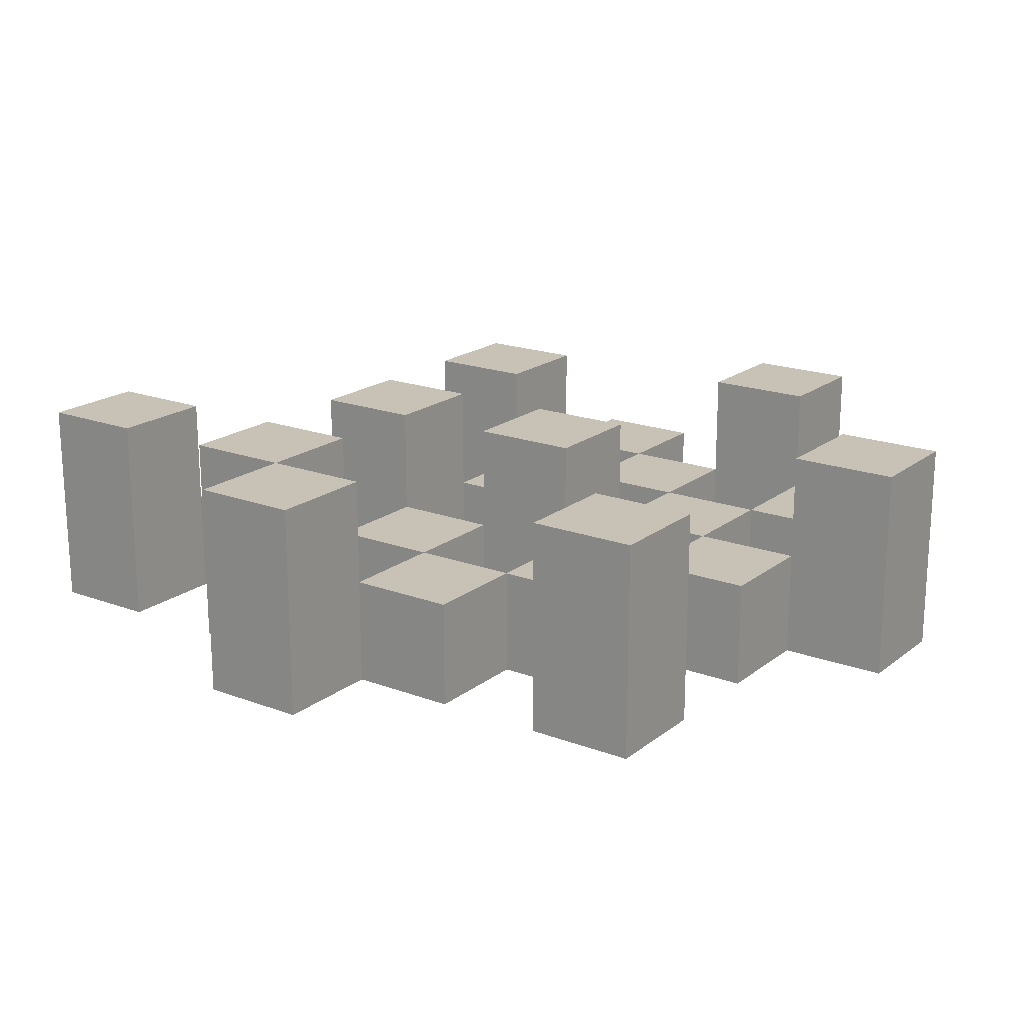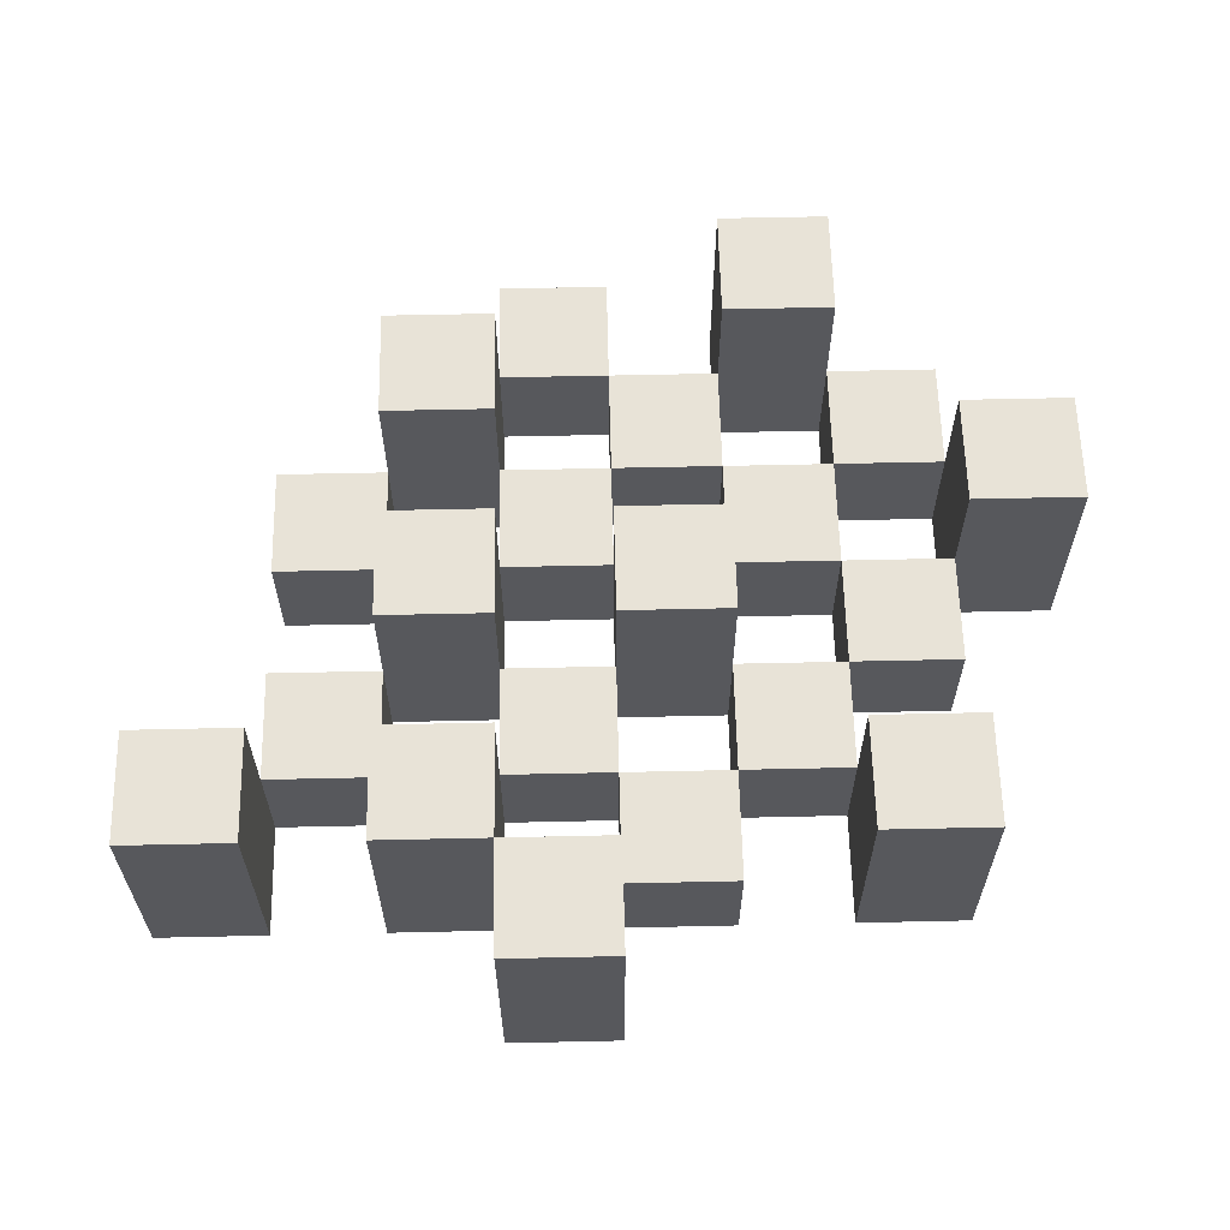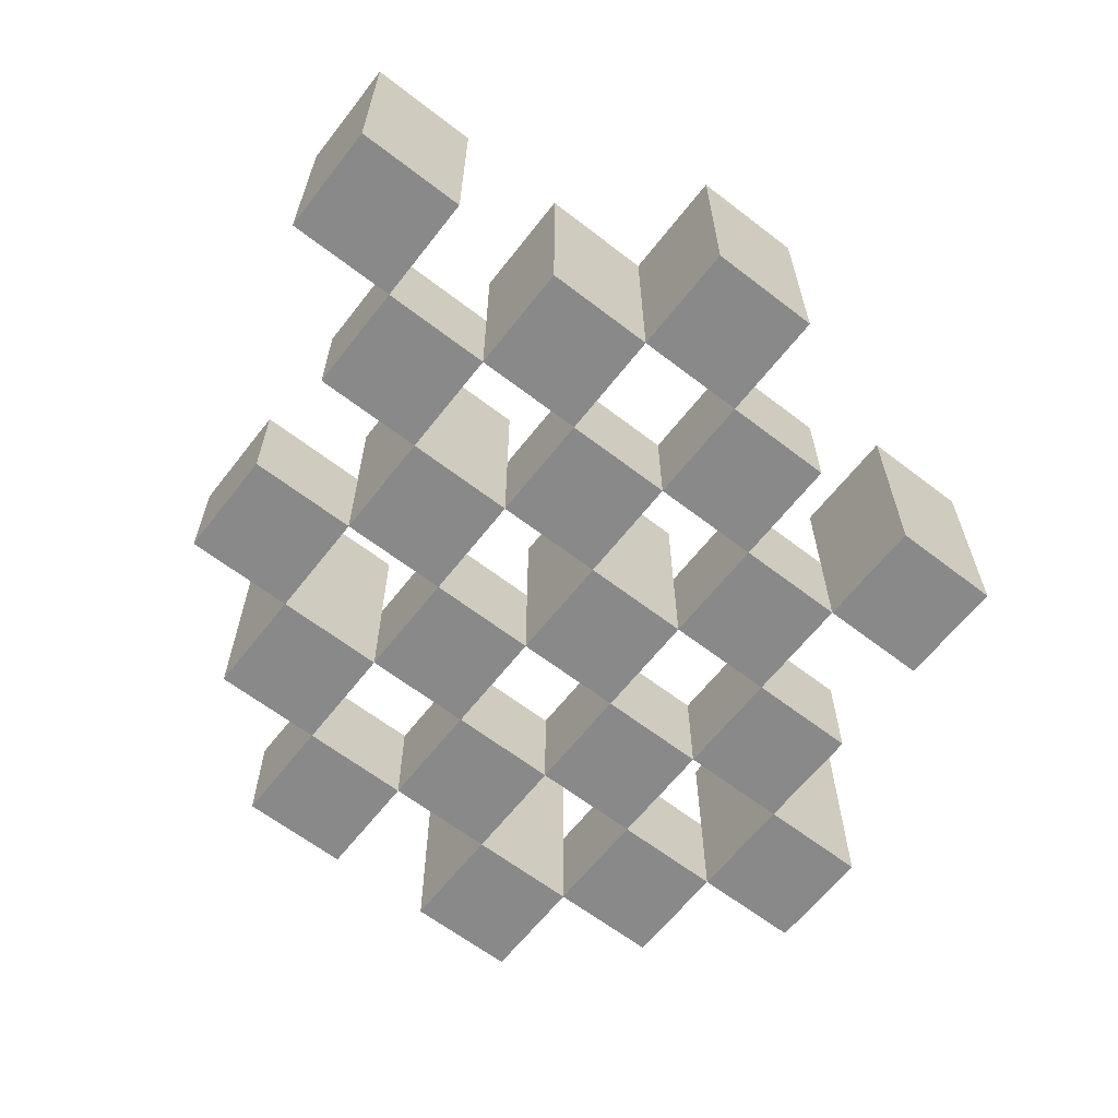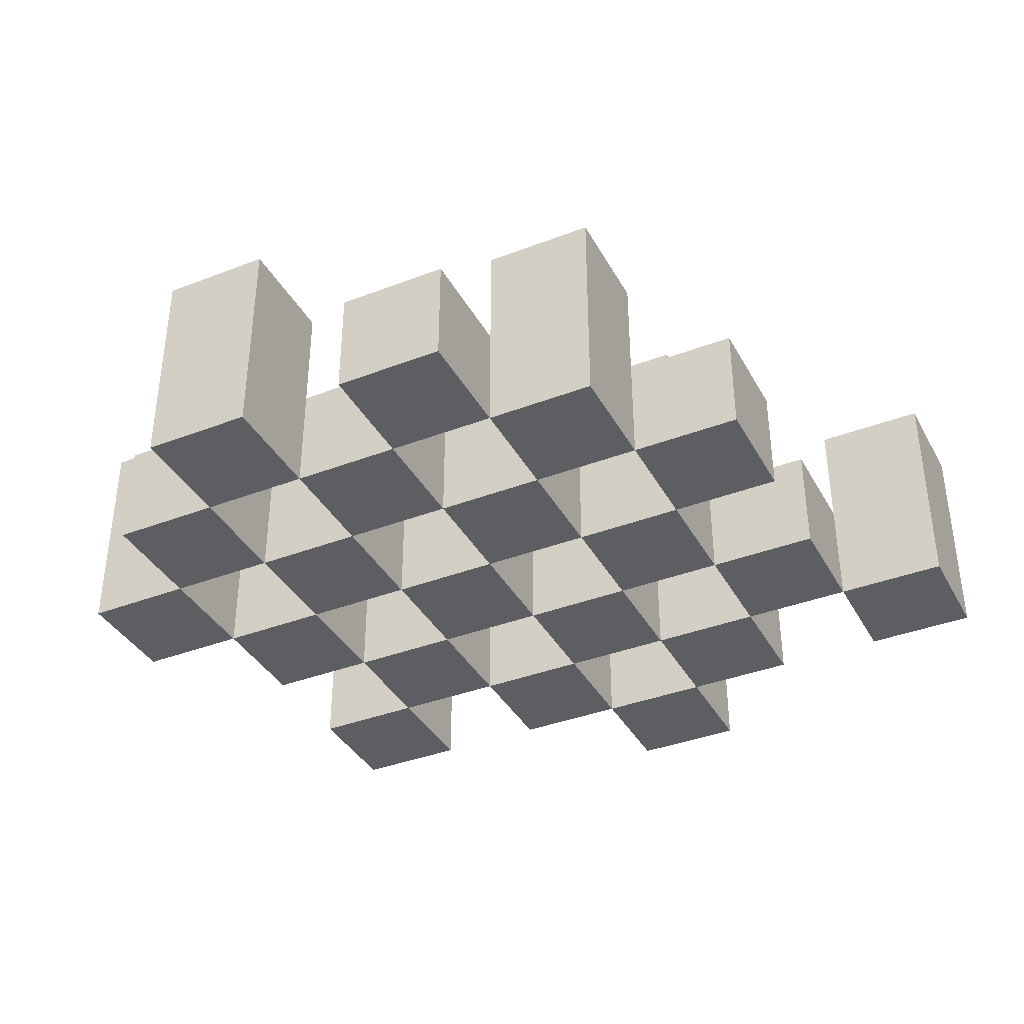
<metadata>
{"format":"obj","ext":"obj","renderer":"f3d","projection":"perspective","resolution":1024,"background":"white","views":[{"elev":19.0,"azim":-144.7,"up":"+Y"},{"elev":61.5,"azim":178.7,"up":"+Y"},{"elev":-63.2,"azim":142.1,"up":"+Y"},{"elev":-37.7,"azim":26.1,"up":"+Y"}]}
</metadata>
<code>
o
v 32.7 0.9 15.3
v 32.7 0.9 15.2
v 32.7 1.1 15.3
v 32.7 1.1 15.2
v 32.8 0.9 15.4
v 32.8 0.9 15.3
v 32.8 0.9 15.2
v 32.8 0.9 15.1
v 32.8 0.9 15
v 32.8 0.9 14.9
v 32.8 1 15.4
v 32.8 1 15.3
v 32.8 1 15.2
v 32.8 1 15.1
v 32.8 1.1 15
v 32.8 1.1 14.9
v 32.9 0.9 15.5
v 32.9 0.9 15.4
v 32.9 0.9 15.3
v 32.9 0.9 15.2
v 32.9 0.9 15.1
v 32.9 0.9 15
v 32.9 1 15.4
v 32.9 1 15.3
v 32.9 1 15.2
v 32.9 1 15.1
v 32.9 1 15
v 32.9 1.1 15.5
v 32.9 1.1 15.4
v 33 0.9 15.4
v 33 0.9 15.3
v 33 0.9 15.2
v 33 0.9 15.1
v 33 0.9 15
v 33 0.9 14.9
v 33 1 15.4
v 33 1 15.3
v 33 1 15.2
v 33 1 15.1
v 33 1 15
v 33 1 14.9
v 33 1.1 15.2
v 33 1.1 15.1
v 33.1 0.9 15.5
v 33.1 0.9 15.4
v 33.1 0.9 15.3
v 33.1 0.9 15.2
v 33.1 0.9 15.1
v 33.1 0.9 15
v 33.1 0.9 14.9
v 33.1 0.9 14.8
v 33.1 1 15.5
v 33.1 1 15.4
v 33.1 1 15.3
v 33.1 1 15.2
v 33.1 1 15.1
v 33.1 1 15
v 33.1 1 14.9
v 33.1 1.1 14.9
v 33.1 1.1 14.8
v 33.2 0.9 15.4
v 33.2 0.9 15.3
v 33.2 0.9 15.2
v 33.2 0.9 15.1
v 33.2 0.9 15
v 33.2 0.9 14.9
v 33.2 1 15.4
v 33.2 1 15.3
v 33.2 1 15.2
v 33.2 1 15.1
v 33.2 1 15
v 33.2 1.1 15.4
v 33.2 1.1 15.3
v 33.2 1.1 15.2
v 33.2 1.1 15.1
v 33.2 1.1 15
v 33.2 1.1 14.9
v 33.3 0.9 15.3
v 33.3 0.9 15.2
v 33.3 0.9 15.1
v 33.3 0.9 15
v 33.3 1 15.3
v 33.3 1 15.2
v 33.3 1 15.1
v 33.3 1 15
v 33.4 0.9 15
v 33.4 0.9 14.9
v 33.4 1 15
v 33.4 1.1 15
v 33.4 1.1 14.9
v 32.8 0.9 15.3
v 32.8 0.9 15.2
v 32.8 1 15.3
v 32.8 1 15.2
v 32.8 1.1 15.3
v 32.8 1.1 15.2
v 32.9 0.9 15.4
v 32.9 0.9 15.3
v 32.9 0.9 15.2
v 32.9 0.9 15.1
v 32.9 0.9 15
v 32.9 0.9 14.9
v 32.9 1 15.4
v 32.9 1 15.3
v 32.9 1 15.2
v 32.9 1 15.1
v 32.9 1 15
v 32.9 1.1 15
v 32.9 1.1 14.9
v 33 0.9 15.5
v 33 0.9 15.4
v 33 0.9 15.3
v 33 0.9 15.2
v 33 0.9 15.1
v 33 0.9 15
v 33 1 15.4
v 33 1 15.3
v 33 1 15.2
v 33 1 15.1
v 33 1 15
v 33 1.1 15.5
v 33 1.1 15.4
v 33.1 0.9 15.4
v 33.1 0.9 15.3
v 33.1 0.9 15.2
v 33.1 0.9 15.1
v 33.1 0.9 15
v 33.1 0.9 14.9
v 33.1 1 15.4
v 33.1 1 15.3
v 33.1 1 15.2
v 33.1 1 15.1
v 33.1 1 15
v 33.1 1 14.9
v 33.1 1.1 15.2
v 33.1 1.1 15.1
v 33.2 0.9 15.5
v 33.2 0.9 15.4
v 33.2 0.9 15.3
v 33.2 0.9 15.2
v 33.2 0.9 15.1
v 33.2 0.9 15
v 33.2 0.9 14.9
v 33.2 0.9 14.8
v 33.2 1 15.5
v 33.2 1 15.4
v 33.2 1 15.3
v 33.2 1 15.2
v 33.2 1 15.1
v 33.2 1 15
v 33.2 1.1 14.9
v 33.2 1.1 14.8
v 33.3 0.9 15.4
v 33.3 0.9 15.3
v 33.3 0.9 15.2
v 33.3 0.9 15.1
v 33.3 0.9 15
v 33.3 0.9 14.9
v 33.3 1 15.3
v 33.3 1 15.2
v 33.3 1 15.1
v 33.3 1 15
v 33.3 1.1 15.4
v 33.3 1.1 15.3
v 33.3 1.1 15.2
v 33.3 1.1 15.1
v 33.3 1.1 15
v 33.3 1.1 14.9
v 33.4 0.9 15.3
v 33.4 0.9 15.2
v 33.4 0.9 15.1
v 33.4 0.9 15
v 33.4 1 15.3
v 33.4 1 15.2
v 33.4 1 15.1
v 33.4 1 15
v 33.5 0.9 15
v 33.5 0.9 14.9
v 33.5 1.1 15
v 33.5 1.1 14.9
v 32.9 0.9 15.5
v 32.9 1.1 15.5
v 33 0.9 15.5
v 33 1.1 15.5
v 33.1 0.9 15.5
v 33.1 1 15.5
v 33.2 0.9 15.5
v 33.2 1 15.5
v 32.8 0.9 15.4
v 32.8 1 15.4
v 32.9 0.9 15.4
v 32.9 1 15.4
v 33 0.9 15.4
v 33 1 15.4
v 33.1 0.9 15.4
v 33.1 1 15.4
v 33.2 0.9 15.4
v 33.2 1 15.4
v 33.2 1.1 15.4
v 33.3 0.9 15.4
v 33.3 1.1 15.4
v 32.7 0.9 15.3
v 32.7 1.1 15.3
v 32.8 0.9 15.3
v 32.8 1 15.3
v 32.8 1.1 15.3
v 32.9 0.9 15.3
v 32.9 1 15.3
v 33 0.9 15.3
v 33 1 15.3
v 33.1 0.9 15.3
v 33.1 1 15.3
v 33.2 0.9 15.3
v 33.2 1 15.3
v 33.3 0.9 15.3
v 33.3 1 15.3
v 33.4 0.9 15.3
v 33.4 1 15.3
v 32.8 0.9 15.2
v 32.8 1 15.2
v 32.9 0.9 15.2
v 32.9 1 15.2
v 33 0.9 15.2
v 33 1 15.2
v 33 1.1 15.2
v 33.1 0.9 15.2
v 33.1 1 15.2
v 33.1 1.1 15.2
v 33.2 0.9 15.2
v 33.2 1 15.2
v 33.2 1.1 15.2
v 33.3 0.9 15.2
v 33.3 1 15.2
v 33.3 1.1 15.2
v 32.9 0.9 15.1
v 32.9 1 15.1
v 33 0.9 15.1
v 33 1 15.1
v 33.1 0.9 15.1
v 33.1 1 15.1
v 33.2 0.9 15.1
v 33.2 1 15.1
v 33.3 0.9 15.1
v 33.3 1 15.1
v 33.4 0.9 15.1
v 33.4 1 15.1
v 32.8 0.9 15
v 32.8 1.1 15
v 32.9 0.9 15
v 32.9 1 15
v 32.9 1.1 15
v 33 0.9 15
v 33 1 15
v 33.1 0.9 15
v 33.1 1 15
v 33.2 0.9 15
v 33.2 1 15
v 33.2 1.1 15
v 33.3 0.9 15
v 33.3 1 15
v 33.3 1.1 15
v 33.4 0.9 15
v 33.4 1 15
v 33.4 1.1 15
v 33.5 0.9 15
v 33.5 1.1 15
v 33.1 0.9 14.9
v 33.1 1 14.9
v 33.1 1.1 14.9
v 33.2 0.9 14.9
v 33.2 1.1 14.9
v 32.9 0.9 15.4
v 32.9 1 15.4
v 32.9 1.1 15.4
v 33 0.9 15.4
v 33 1 15.4
v 33 1.1 15.4
v 33.1 0.9 15.4
v 33.1 1 15.4
v 33.2 0.9 15.4
v 33.2 1 15.4
v 32.8 0.9 15.3
v 32.8 1 15.3
v 32.9 0.9 15.3
v 32.9 1 15.3
v 33 0.9 15.3
v 33 1 15.3
v 33.1 0.9 15.3
v 33.1 1 15.3
v 33.2 0.9 15.3
v 33.2 1 15.3
v 33.2 1.1 15.3
v 33.3 0.9 15.3
v 33.3 1 15.3
v 33.3 1.1 15.3
v 32.7 0.9 15.2
v 32.7 1.1 15.2
v 32.8 0.9 15.2
v 32.8 1 15.2
v 32.8 1.1 15.2
v 32.9 0.9 15.2
v 32.9 1 15.2
v 33 0.9 15.2
v 33 1 15.2
v 33.1 0.9 15.2
v 33.1 1 15.2
v 33.2 0.9 15.2
v 33.2 1 15.2
v 33.3 0.9 15.2
v 33.3 1 15.2
v 33.4 0.9 15.2
v 33.4 1 15.2
v 32.8 0.9 15.1
v 32.8 1 15.1
v 32.9 0.9 15.1
v 32.9 1 15.1
v 33 0.9 15.1
v 33 1 15.1
v 33 1.1 15.1
v 33.1 0.9 15.1
v 33.1 1 15.1
v 33.1 1.1 15.1
v 33.2 0.9 15.1
v 33.2 1 15.1
v 33.2 1.1 15.1
v 33.3 0.9 15.1
v 33.3 1 15.1
v 33.3 1.1 15.1
v 32.9 0.9 15
v 32.9 1 15
v 33 0.9 15
v 33 1 15
v 33.1 0.9 15
v 33.1 1 15
v 33.2 0.9 15
v 33.2 1 15
v 33.3 0.9 15
v 33.3 1 15
v 33.4 0.9 15
v 33.4 1 15
v 32.8 0.9 14.9
v 32.8 1.1 14.9
v 32.9 0.9 14.9
v 32.9 1.1 14.9
v 33 0.9 14.9
v 33 1 14.9
v 33.1 0.9 14.9
v 33.1 1 14.9
v 33.2 0.9 14.9
v 33.2 1.1 14.9
v 33.3 0.9 14.9
v 33.3 1.1 14.9
v 33.4 0.9 14.9
v 33.4 1.1 14.9
v 33.5 0.9 14.9
v 33.5 1.1 14.9
v 33.1 0.9 14.8
v 33.1 1.1 14.8
v 33.2 0.9 14.8
v 33.2 1.1 14.8
v 32.9 0.9 15.5
v 33 0.9 15.5
v 33.1 0.9 15.5
v 33.2 0.9 15.5
v 32.8 0.9 15.4
v 32.9 0.9 15.4
v 33 0.9 15.4
v 33.1 0.9 15.4
v 33.2 0.9 15.4
v 33.3 0.9 15.4
v 32.7 0.9 15.3
v 32.8 0.9 15.3
v 32.9 0.9 15.3
v 33 0.9 15.3
v 33.1 0.9 15.3
v 33.2 0.9 15.3
v 33.3 0.9 15.3
v 33.4 0.9 15.3
v 32.7 0.9 15.2
v 32.8 0.9 15.2
v 32.9 0.9 15.2
v 33 0.9 15.2
v 33.1 0.9 15.2
v 33.2 0.9 15.2
v 33.3 0.9 15.2
v 33.4 0.9 15.2
v 32.8 0.9 15.1
v 32.9 0.9 15.1
v 33 0.9 15.1
v 33.1 0.9 15.1
v 33.2 0.9 15.1
v 33.3 0.9 15.1
v 33.4 0.9 15.1
v 32.8 0.9 15
v 32.9 0.9 15
v 33 0.9 15
v 33.1 0.9 15
v 33.2 0.9 15
v 33.3 0.9 15
v 33.4 0.9 15
v 33.5 0.9 15
v 32.8 0.9 14.9
v 32.9 0.9 14.9
v 33 0.9 14.9
v 33.1 0.9 14.9
v 33.2 0.9 14.9
v 33.3 0.9 14.9
v 33.4 0.9 14.9
v 33.5 0.9 14.9
v 33.1 0.9 14.8
v 33.2 0.9 14.8
v 33.1 1 15.5
v 33.2 1 15.5
v 32.8 1 15.4
v 32.9 1 15.4
v 33 1 15.4
v 33.1 1 15.4
v 33.2 1 15.4
v 32.8 1 15.3
v 32.9 1 15.3
v 33 1 15.3
v 33.1 1 15.3
v 33.2 1 15.3
v 33.3 1 15.3
v 33.4 1 15.3
v 32.8 1 15.2
v 32.9 1 15.2
v 33 1 15.2
v 33.1 1 15.2
v 33.2 1 15.2
v 33.3 1 15.2
v 33.4 1 15.2
v 32.8 1 15.1
v 32.9 1 15.1
v 33 1 15.1
v 33.1 1 15.1
v 33.2 1 15.1
v 33.3 1 15.1
v 33.4 1 15.1
v 32.9 1 15
v 33 1 15
v 33.1 1 15
v 33.2 1 15
v 33.3 1 15
v 33.4 1 15
v 33 1 14.9
v 33.1 1 14.9
v 32.9 1.1 15.5
v 33 1.1 15.5
v 32.9 1.1 15.4
v 33 1.1 15.4
v 33.2 1.1 15.4
v 33.3 1.1 15.4
v 32.7 1.1 15.3
v 32.8 1.1 15.3
v 33.2 1.1 15.3
v 33.3 1.1 15.3
v 32.7 1.1 15.2
v 32.8 1.1 15.2
v 33 1.1 15.2
v 33.1 1.1 15.2
v 33.2 1.1 15.2
v 33.3 1.1 15.2
v 33 1.1 15.1
v 33.1 1.1 15.1
v 33.2 1.1 15.1
v 33.3 1.1 15.1
v 32.8 1.1 15
v 32.9 1.1 15
v 33.2 1.1 15
v 33.3 1.1 15
v 33.4 1.1 15
v 33.5 1.1 15
v 32.8 1.1 14.9
v 32.9 1.1 14.9
v 33.1 1.1 14.9
v 33.2 1.1 14.9
v 33.3 1.1 14.9
v 33.4 1.1 14.9
v 33.5 1.1 14.9
v 33.1 1.1 14.8
v 33.2 1.1 14.8
f 3 2 1
f 4 2 3
f 11 6 5
f 12 6 11
f 13 8 7
f 14 8 13
f 15 10 9
f 16 10 15
f 23 18 17
f 24 20 19
f 25 20 24
f 26 22 21
f 27 22 26
f 28 23 17
f 29 23 28
f 36 31 30
f 37 31 36
f 38 33 32
f 39 33 38
f 40 35 34
f 41 35 40
f 42 39 38
f 43 39 42
f 52 45 44
f 53 45 52
f 54 47 46
f 55 47 54
f 56 49 48
f 57 49 56
f 58 51 50
f 59 51 58
f 60 51 59
f 67 62 61
f 68 62 67
f 69 64 63
f 70 64 69
f 71 66 65
f 72 68 67
f 73 68 72
f 74 70 69
f 75 70 74
f 76 66 71
f 77 66 76
f 82 79 78
f 83 79 82
f 84 81 80
f 85 81 84
f 88 87 86
f 89 87 88
f 90 87 89
f 91 92 93
f 93 92 94
f 93 94 95
f 95 94 96
f 97 98 103
f 103 98 104
f 99 100 105
f 105 100 106
f 101 102 107
f 107 102 108
f 108 102 109
f 110 111 116
f 112 113 117
f 117 113 118
f 114 115 119
f 119 115 120
f 110 116 121
f 121 116 122
f 123 124 129
f 129 124 130
f 125 126 131
f 131 126 132
f 127 128 133
f 133 128 134
f 131 132 135
f 135 132 136
f 137 138 145
f 145 138 146
f 139 140 147
f 147 140 148
f 141 142 149
f 149 142 150
f 143 144 151
f 151 144 152
f 153 154 159
f 155 156 160
f 160 156 161
f 157 158 162
f 153 159 163
f 163 159 164
f 160 161 165
f 165 161 166
f 162 158 167
f 167 158 168
f 169 170 173
f 173 170 174
f 171 172 175
f 175 172 176
f 177 178 179
f 179 178 180
f 183 182 181
f 184 182 183
f 187 186 185
f 188 186 187
f 191 190 189
f 192 190 191
f 195 194 193
f 196 194 195
f 200 198 197
f 200 199 198
f 201 199 200
f 204 203 202
f 205 203 204
f 206 203 205
f 209 208 207
f 210 208 209
f 213 212 211
f 214 212 213
f 217 216 215
f 218 216 217
f 221 220 219
f 222 220 221
f 226 224 223
f 226 225 224
f 227 225 226
f 228 225 227
f 232 230 229
f 232 231 230
f 233 231 232
f 234 231 233
f 237 236 235
f 238 236 237
f 241 240 239
f 242 240 241
f 245 244 243
f 246 244 245
f 249 248 247
f 250 248 249
f 251 248 250
f 254 253 252
f 255 253 254
f 259 257 256
f 259 258 257
f 260 258 259
f 261 258 260
f 265 263 262
f 265 264 263
f 266 264 265
f 270 268 267
f 270 269 268
f 271 269 270
f 272 273 275
f 273 274 275
f 275 274 276
f 276 274 277
f 278 279 280
f 280 279 281
f 282 283 284
f 284 283 285
f 286 287 288
f 288 287 289
f 290 291 293
f 291 292 293
f 293 292 294
f 294 292 295
f 296 297 298
f 298 297 299
f 299 297 300
f 301 302 303
f 303 302 304
f 305 306 307
f 307 306 308
f 309 310 311
f 311 310 312
f 313 314 315
f 315 314 316
f 317 318 320
f 318 319 320
f 320 319 321
f 321 319 322
f 323 324 326
f 324 325 326
f 326 325 327
f 327 325 328
f 329 330 331
f 331 330 332
f 333 334 335
f 335 334 336
f 337 338 339
f 339 338 340
f 341 342 343
f 343 342 344
f 345 346 347
f 347 346 348
f 349 350 351
f 351 350 352
f 353 354 355
f 355 354 356
f 357 358 359
f 359 358 360
f 366 362 361
f 367 362 366
f 368 364 363
f 369 364 368
f 372 366 365
f 373 366 372
f 374 368 367
f 375 368 374
f 376 370 369
f 377 370 376
f 379 372 371
f 380 372 379
f 381 374 373
f 382 374 381
f 383 376 375
f 384 376 383
f 385 378 377
f 386 378 385
f 387 381 380
f 388 381 387
f 389 383 382
f 390 383 389
f 391 385 384
f 392 385 391
f 395 389 388
f 396 389 395
f 397 391 390
f 398 391 397
f 399 393 392
f 400 393 399
f 402 395 394
f 403 395 402
f 404 397 396
f 405 397 404
f 406 399 398
f 407 399 406
f 408 401 400
f 409 401 408
f 410 406 405
f 411 406 410
f 412 413 417
f 417 413 418
f 414 415 419
f 419 415 420
f 416 417 421
f 421 417 422
f 420 421 427
f 427 421 428
f 422 423 429
f 429 423 430
f 424 425 431
f 431 425 432
f 426 427 433
f 433 427 434
f 434 435 440
f 440 435 441
f 436 437 442
f 442 437 443
f 438 439 444
f 444 439 445
f 441 442 446
f 446 442 447
f 448 449 450
f 450 449 451
f 452 453 456
f 456 453 457
f 454 455 458
f 458 455 459
f 460 461 464
f 464 461 465
f 462 463 466
f 466 463 467
f 468 469 474
f 474 469 475
f 470 471 477
f 477 471 478
f 472 473 479
f 479 473 480
f 476 477 481
f 481 477 482

</code>
